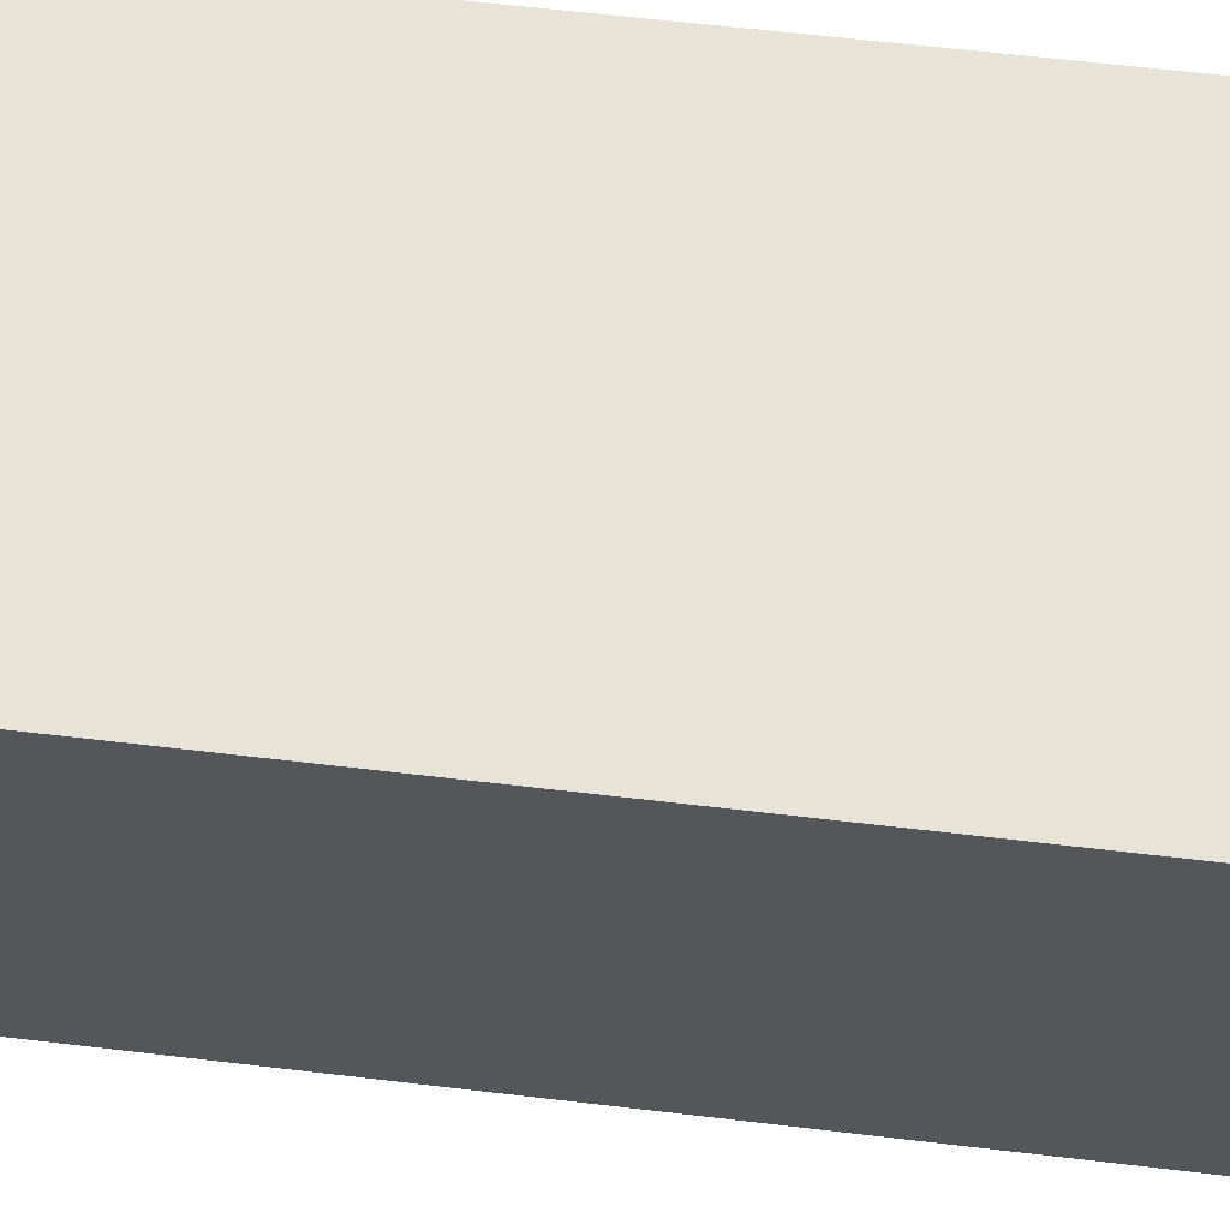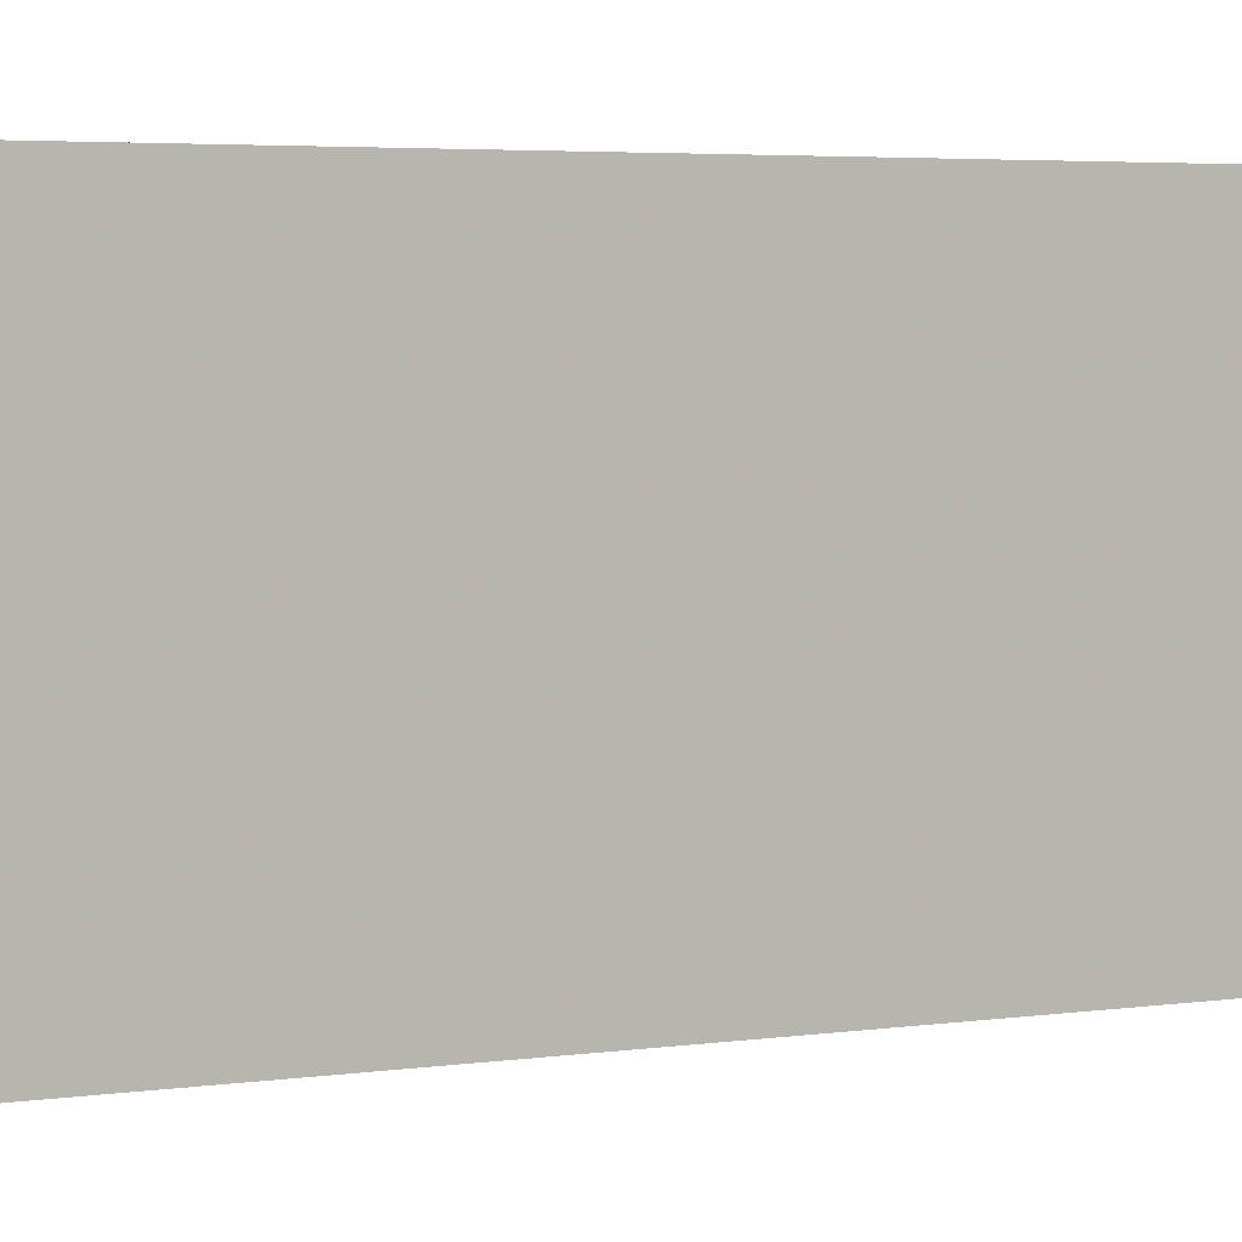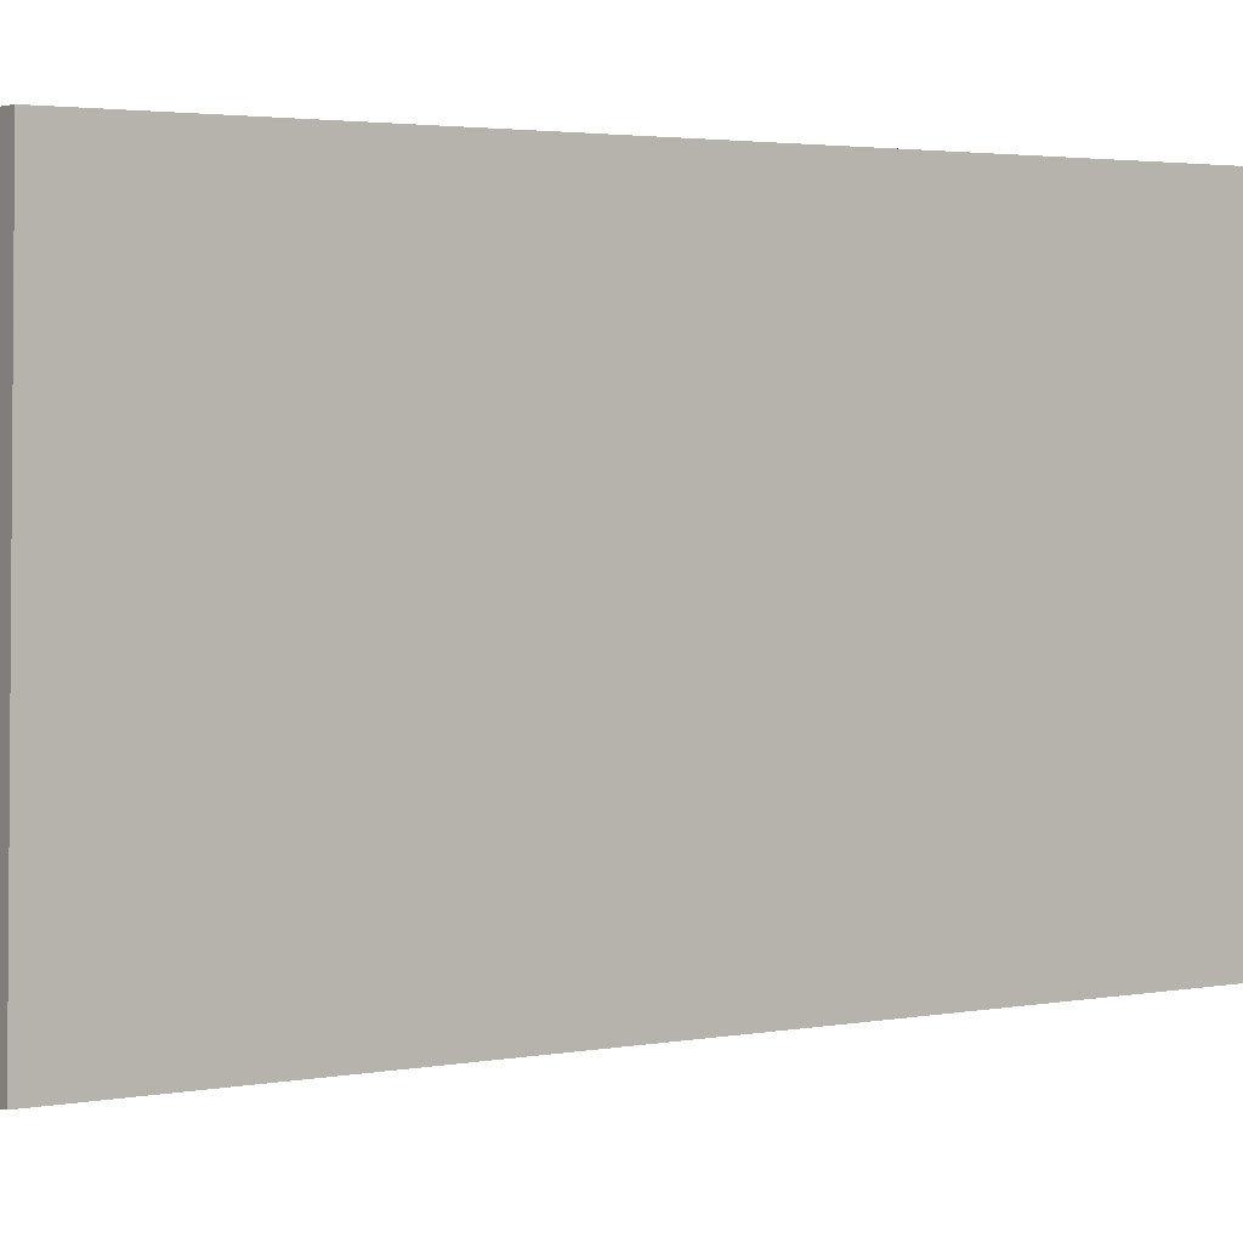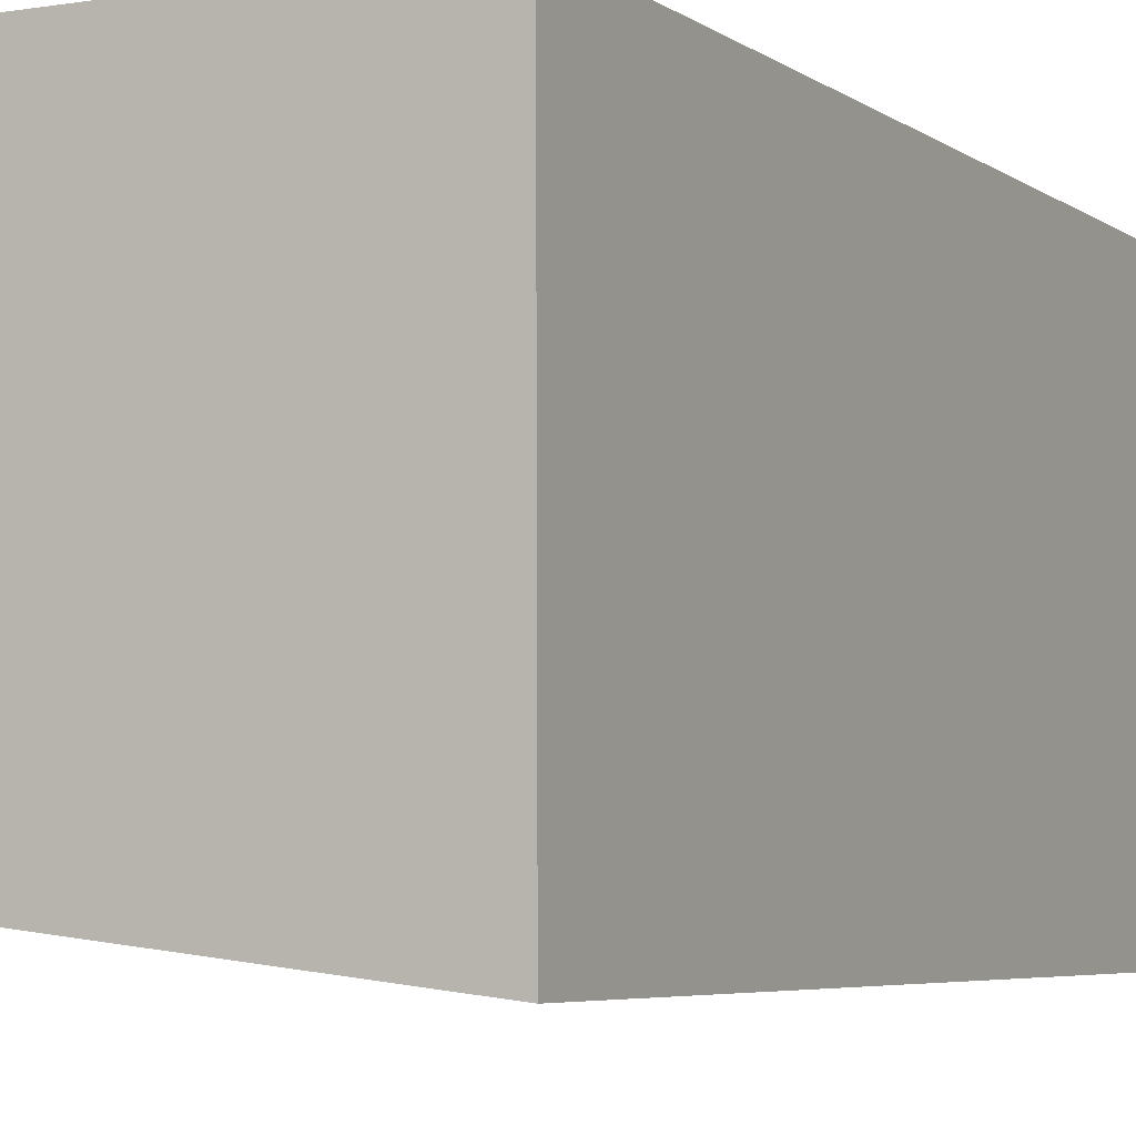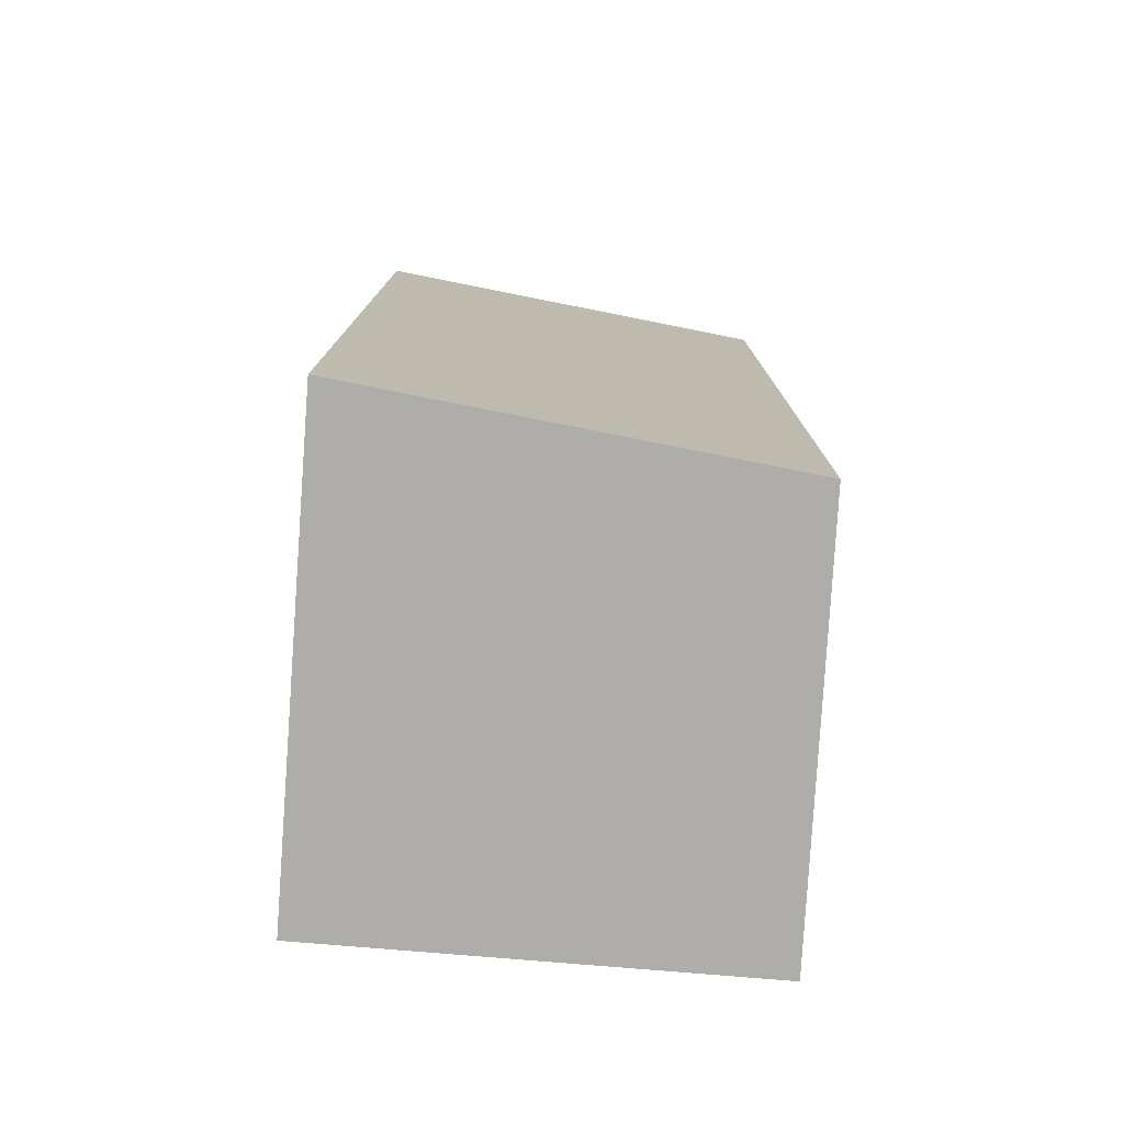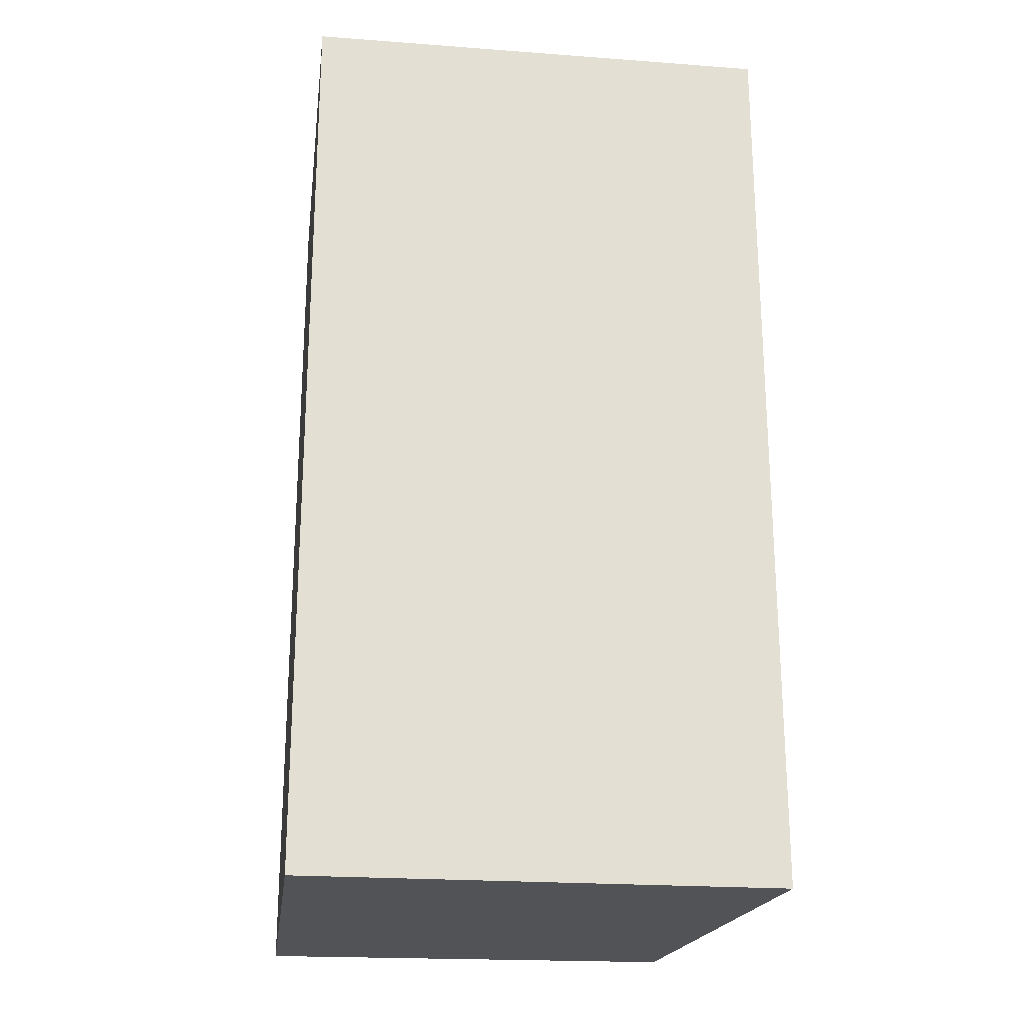
<metadata>
{"format":"obj","ext":"obj","renderer":"f3d","projection":"perspective","resolution":1024,"background":"white","views":[{"elev":61.9,"azim":96.9,"up":"+Y"},{"elev":4.2,"azim":64.6,"up":"+Y"},{"elev":2.6,"azim":55.5,"up":"+Y"},{"elev":-5.1,"azim":-153.0,"up":"+Y"},{"elev":-77.2,"azim":-4.8,"up":"+Z"},{"elev":-22.4,"azim":-97.5,"up":"+Z"}]}
</metadata>
<code>
v 0.01981 -0.0833 0.1
v 0.01932 -0.09808 0.1
v 0.01981 -0.0833 0.06815
v 0.004666 -0.0833 0.06815
v 0.004666 -0.0833 0.1
v 0.004616 -0.09975 0.06815
v 0.01932 -0.09808 0.06815
v 0.004616 -0.09975 0.1
f 1 2 3
f 5 2 1
f 5 1 3
f 5 3 4
f 6 4 3
f 7 6 3
f 7 3 2
f 7 2 6
f 8 6 2
f 8 2 5
f 8 5 4
f 8 4 6

</code>
